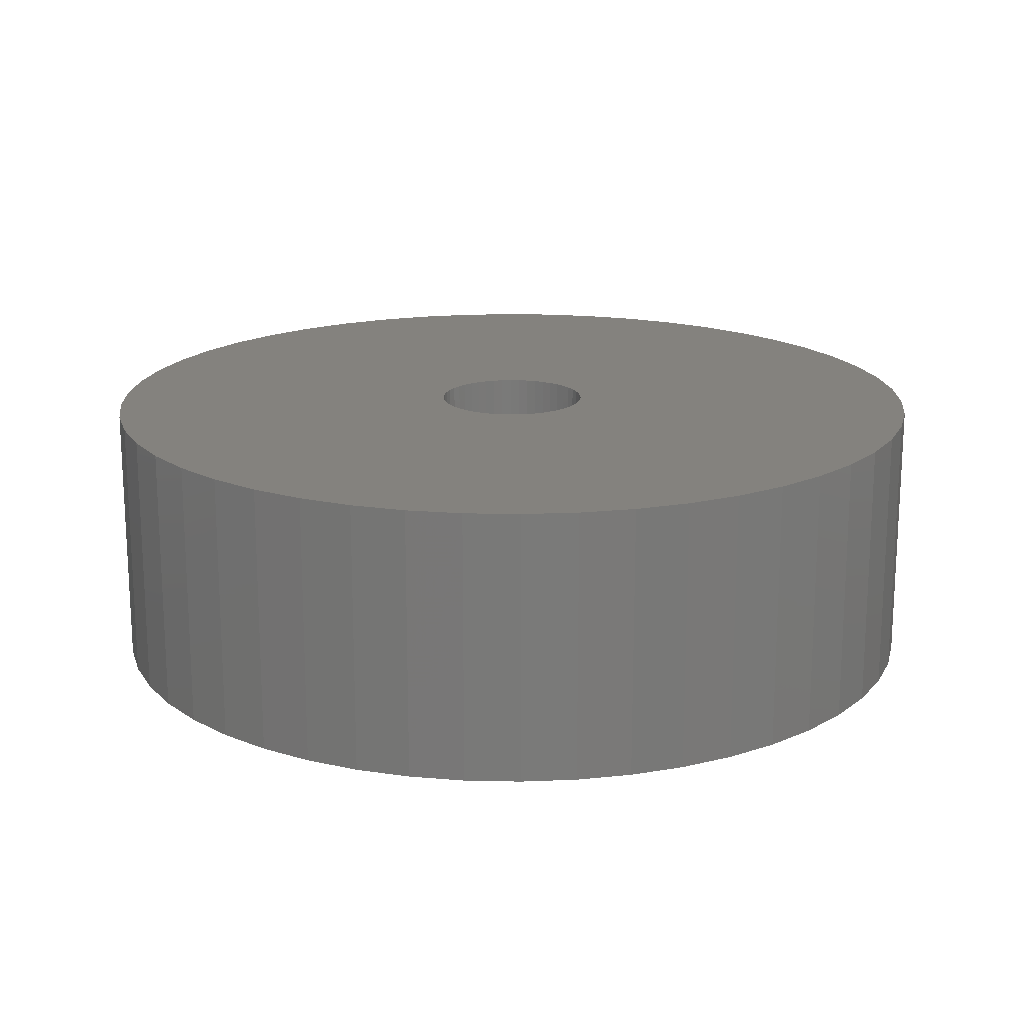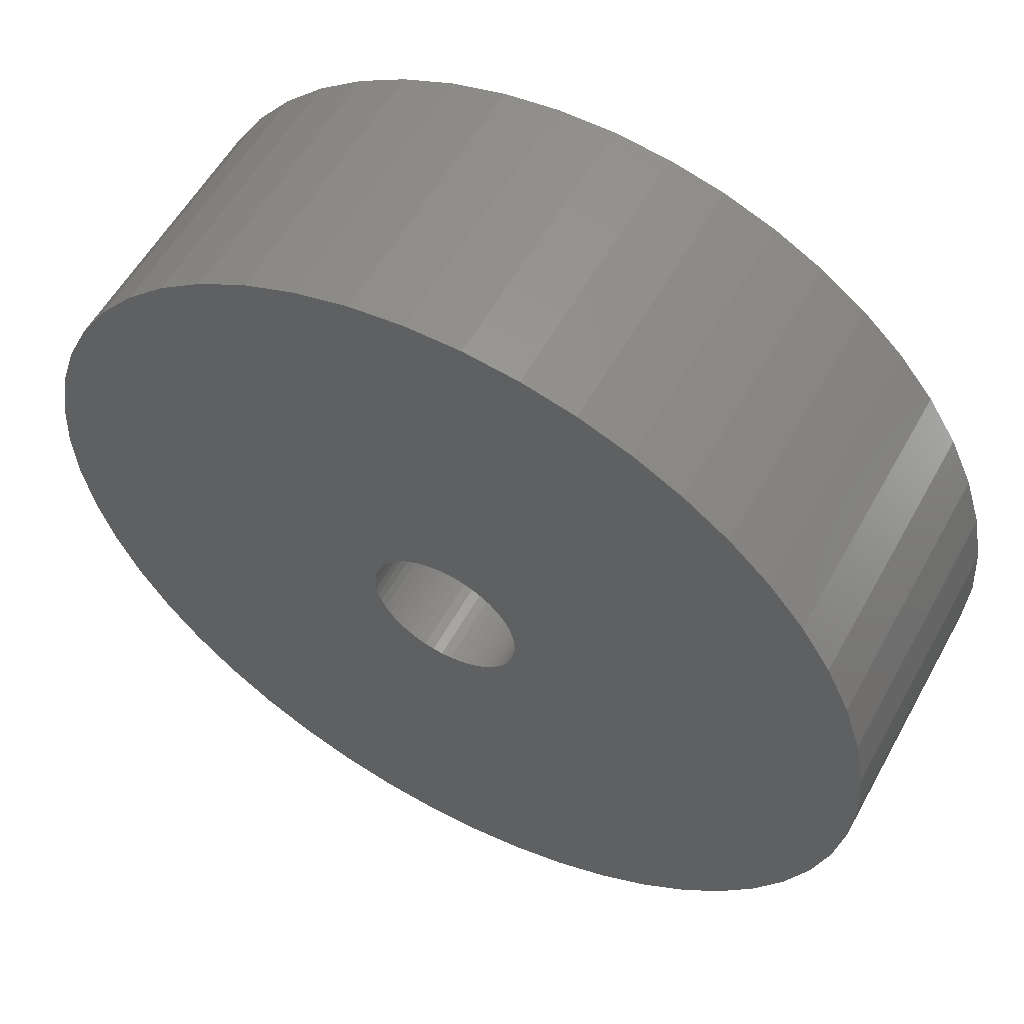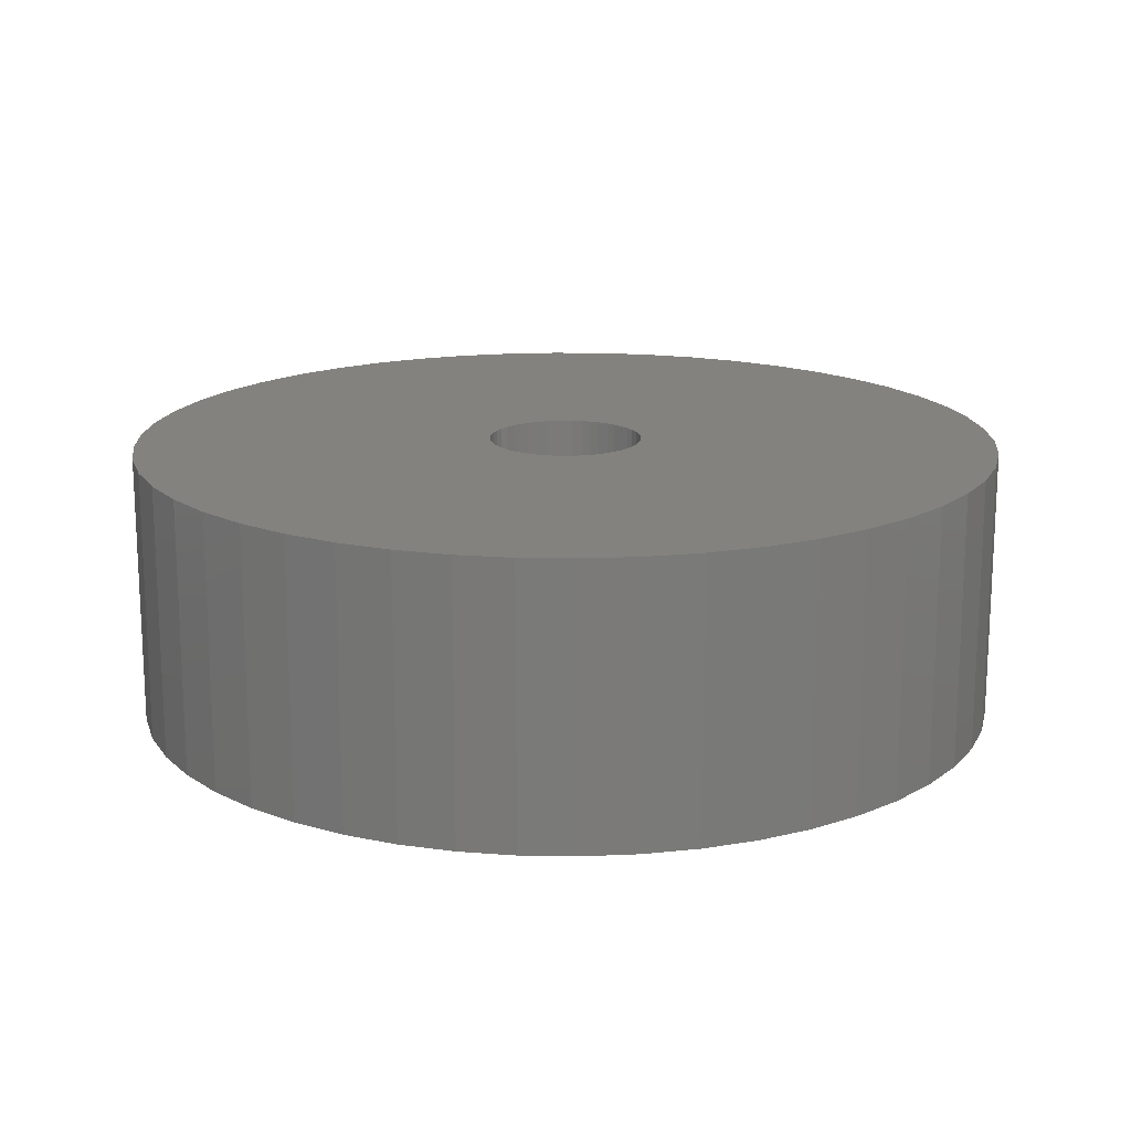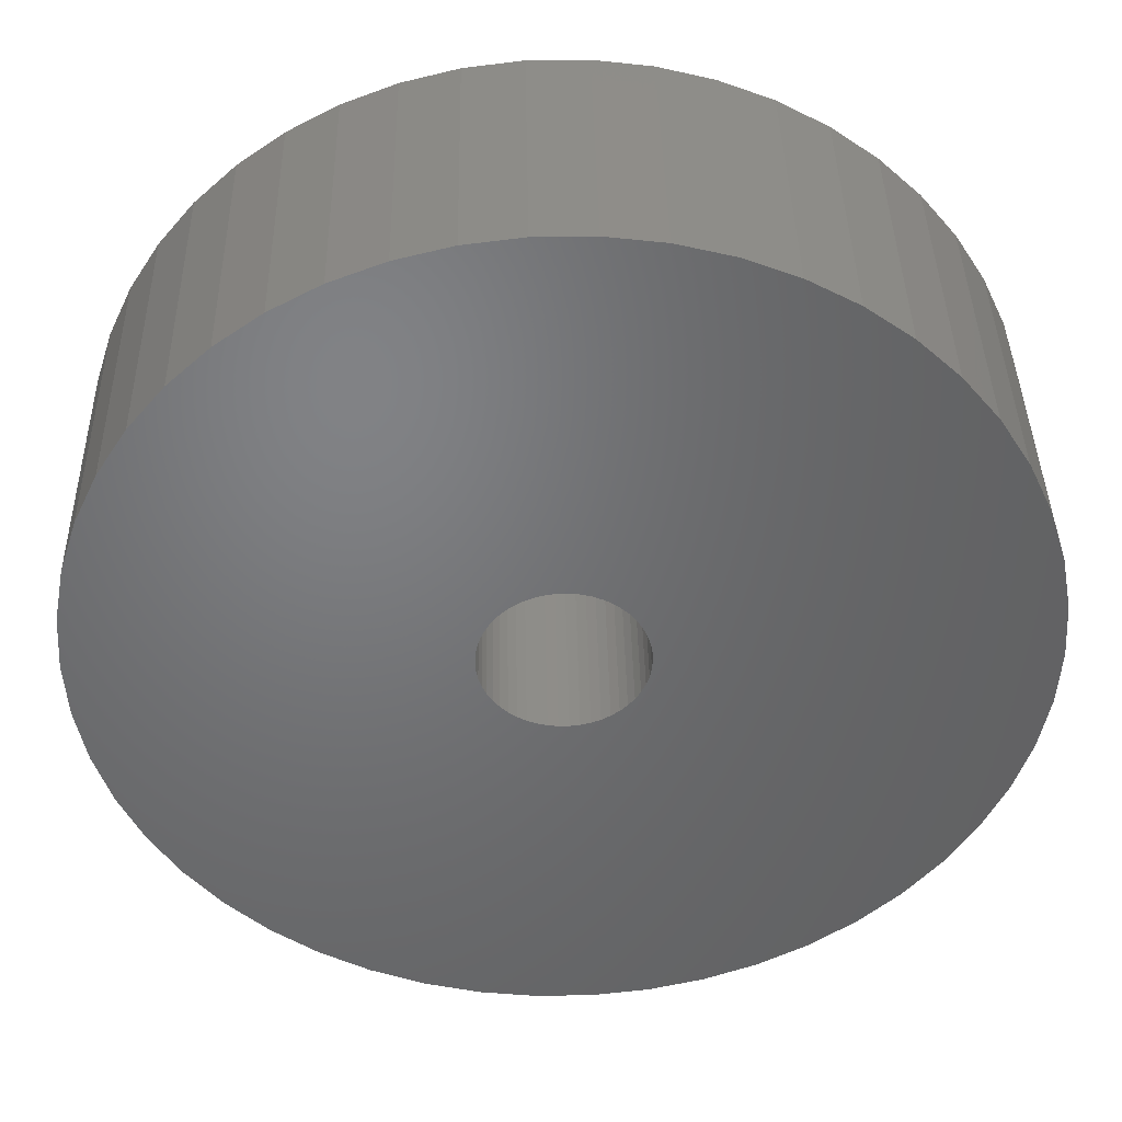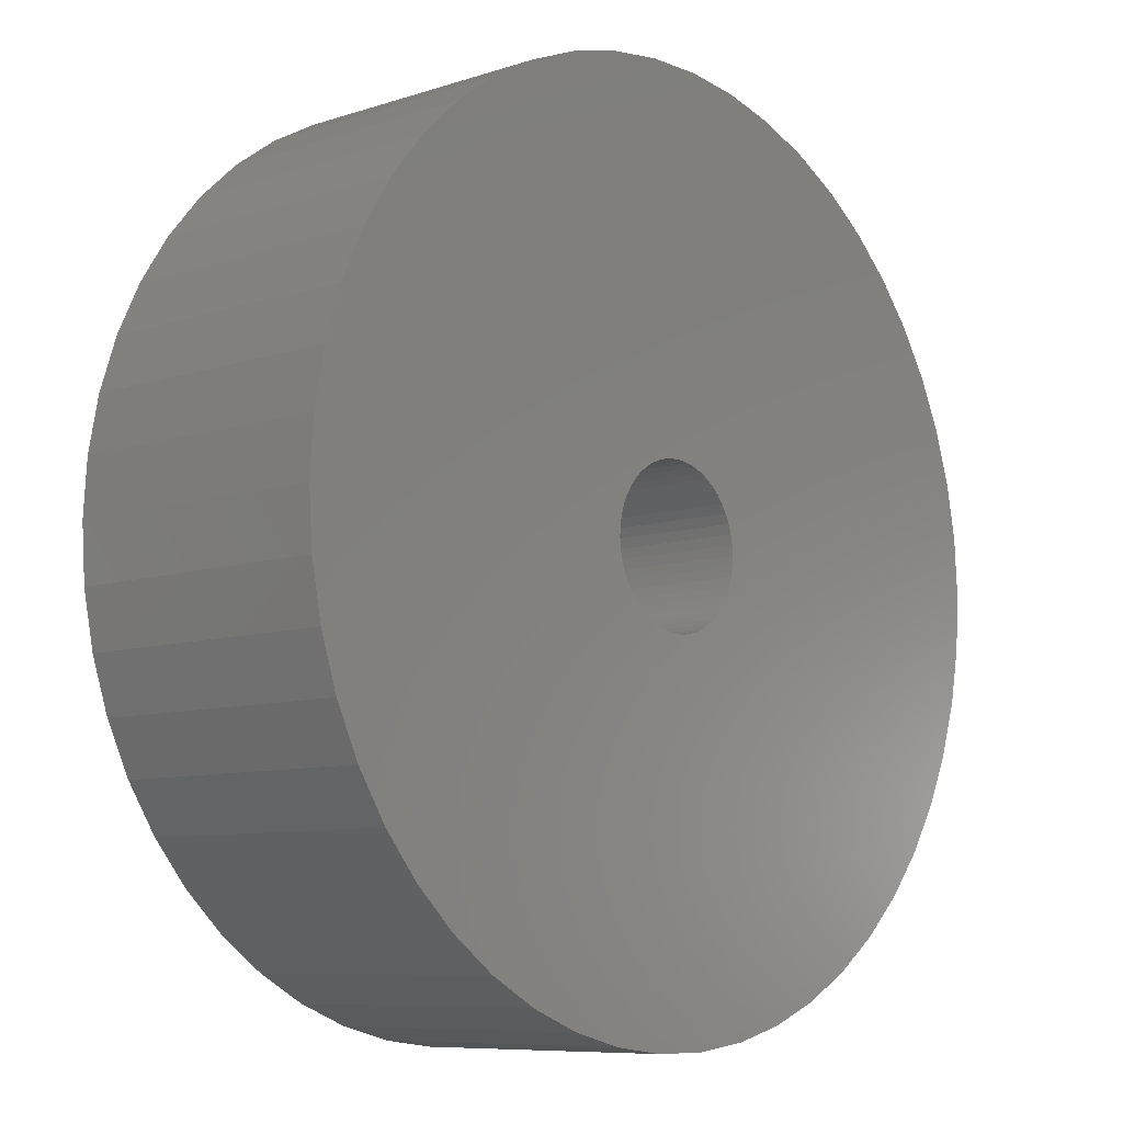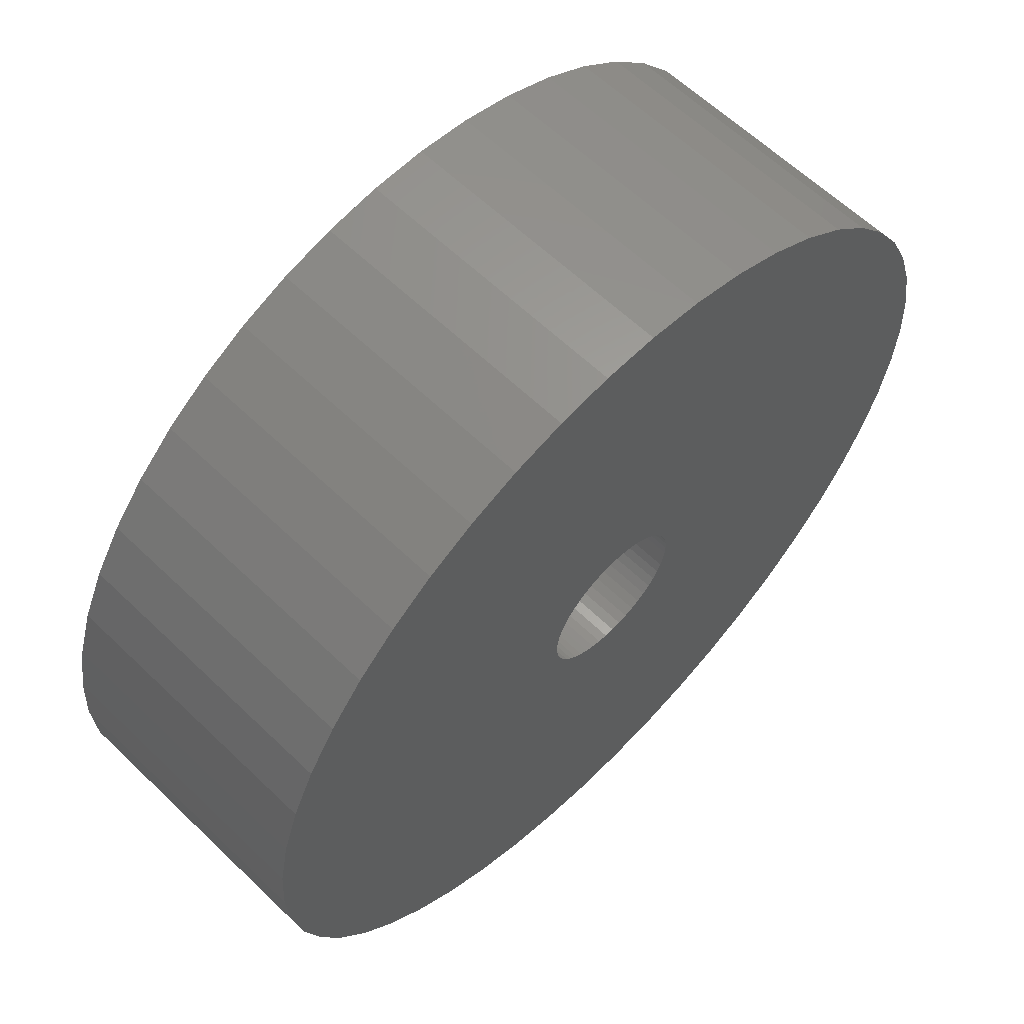
<metadata>
{"format":"stl","ext":"stl","renderer":"f3d","projection":"perspective","resolution":1024,"background":"white","views":[{"elev":17.6,"azim":153.7,"up":"+Z"},{"elev":56.3,"azim":-151.4,"up":"+Y"},{"elev":16.6,"azim":-163.6,"up":"+Z"},{"elev":39.7,"azim":-1.1,"up":"+Y"},{"elev":-8.3,"azim":131.9,"up":"+Y"},{"elev":61.2,"azim":-45.6,"up":"+Y"}]}
</metadata>
<code>
# stl→obj: 200 verts, 400 faces
v 24 0 7.5
v 23.81 3.008 -7.5
v 23.81 3.008 7.5
v 24 0 -7.5
v -24 0 -7.5
v -23.81 3.008 7.5
v -23.81 3.008 -7.5
v -24 0 7.5
v 1.507 23.95 -7.5
v -1.507 23.95 7.5
v 1.507 23.95 7.5
v -1.507 23.95 -7.5
v -1.507 -23.95 -7.5
v 1.507 -23.95 7.5
v -1.507 -23.95 7.5
v 1.507 -23.95 -7.5
v 17.5 16.43 -7.5
v 15.3 18.49 7.5
v 17.5 16.43 7.5
v 15.3 18.49 -7.5
v -15.3 18.49 -7.5
v -17.5 16.43 7.5
v -15.3 18.49 7.5
v -17.5 16.43 -7.5
v -7.416 22.83 -7.5
v -10.22 21.72 7.5
v -7.416 22.83 7.5
v -10.22 21.72 -7.5
v 22.31 8.835 7.5
v 21.03 11.56 -7.5
v 21.03 11.56 7.5
v 22.31 8.835 -7.5
v 23.25 5.969 -7.5
v 23.25 5.969 7.5
v 19.42 14.11 -7.5
v 19.42 14.11 7.5
v 10.22 21.72 -7.5
v 7.416 22.83 7.5
v 10.22 21.72 7.5
v 7.416 22.83 -7.5
v 4.497 23.57 7.5
v 4.497 23.57 -7.5
v 12.86 20.26 -7.5
v 12.86 20.26 7.5
v -22.31 8.835 -7.5
v -21.03 11.56 7.5
v -21.03 11.56 -7.5
v -22.31 8.835 7.5
v -19.42 14.11 -7.5
v -19.42 14.11 7.5
v -23.25 5.969 -7.5
v -23.25 5.969 7.5
v -4.497 23.57 7.5
v -4.497 23.57 -7.5
v 4.497 -23.57 7.5
v 4.497 -23.57 -7.5
v 4.25 0 7.5
v 4.216 0.5327 7.5
v 23.81 -3.008 7.5
v 4.116 1.057 7.5
v 4.216 -0.5327 7.5
v 3.952 1.565 7.5
v 23.25 -5.969 7.5
v 3.724 2.047 7.5
v 4.116 -1.057 7.5
v 3.438 2.498 7.5
v 22.31 -8.835 7.5
v 3.098 2.909 7.5
v 3.952 -1.565 7.5
v 2.709 3.275 7.5
v 21.03 -11.56 7.5
v 2.277 3.588 7.5
v 3.724 -2.047 7.5
v 1.81 3.846 7.5
v 19.42 -14.11 7.5
v 1.313 4.042 7.5
v 3.438 -2.498 7.5
v 17.5 -16.43 7.5
v 0.7964 4.175 7.5
v 0.2669 4.242 7.5
v -0.2669 4.242 7.5
v -0.7964 4.175 7.5
v -1.313 4.042 7.5
v -1.81 3.846 7.5
v -2.277 3.588 7.5
v -12.86 20.26 7.5
v -2.709 3.275 7.5
v -3.098 2.909 7.5
v -3.438 2.498 7.5
v 3.098 -2.909 7.5
v 15.3 -18.49 7.5
v 2.709 -3.275 7.5
v 12.86 -20.26 7.5
v 2.277 -3.588 7.5
v 10.22 -21.72 7.5
v 1.81 -3.846 7.5
v 7.416 -22.83 7.5
v 1.313 -4.042 7.5
v 0.7964 -4.175 7.5
v 0.2669 -4.242 7.5
v -0.2669 -4.242 7.5
v -0.7964 -4.175 7.5
v -4.497 -23.57 7.5
v -1.313 -4.042 7.5
v -7.416 -22.83 7.5
v -1.81 -3.846 7.5
v -10.22 -21.72 7.5
v -2.277 -3.588 7.5
v -12.86 -20.26 7.5
v -2.709 -3.275 7.5
v -15.3 -18.49 7.5
v -3.098 -2.909 7.5
v -17.5 -16.43 7.5
v -3.438 -2.498 7.5
v -19.42 -14.11 7.5
v -3.724 -2.047 7.5
v -21.03 -11.56 7.5
v -3.952 -1.565 7.5
v -22.31 -8.835 7.5
v -4.116 -1.057 7.5
v -23.25 -5.969 7.5
v -4.216 -0.5327 7.5
v -23.81 -3.008 7.5
v -4.25 0 7.5
v -3.724 2.047 7.5
v -3.952 1.565 7.5
v -4.116 1.057 7.5
v -4.216 0.5327 7.5
v -12.86 20.26 -7.5
v 23.81 -3.008 -7.5
v 19.42 -14.11 -7.5
v 17.5 -16.43 -7.5
v 23.25 -5.969 -7.5
v 22.31 -8.835 -7.5
v -17.5 -16.43 -7.5
v -15.3 -18.49 -7.5
v -21.03 -11.56 -7.5
v -22.31 -8.835 -7.5
v -19.42 -14.11 -7.5
v 4.25 0 -7.5
v 4.216 -0.5327 -7.5
v 4.116 -1.057 -7.5
v 4.216 0.5327 -7.5
v 3.952 -1.565 -7.5
v 21.03 -11.56 -7.5
v 3.724 -2.047 -7.5
v 4.116 1.057 -7.5
v 3.438 -2.498 -7.5
v 3.098 -2.909 -7.5
v 15.3 -18.49 -7.5
v 3.952 1.565 -7.5
v 2.709 -3.275 -7.5
v 12.86 -20.26 -7.5
v 2.277 -3.588 -7.5
v 10.22 -21.72 -7.5
v 3.724 2.047 -7.5
v 1.81 -3.846 -7.5
v 7.416 -22.83 -7.5
v 1.313 -4.042 -7.5
v 3.438 2.498 -7.5
v 0.7964 -4.175 -7.5
v 0.2669 -4.242 -7.5
v -0.2669 -4.242 -7.5
v -0.7964 -4.175 -7.5
v -4.497 -23.57 -7.5
v -1.313 -4.042 -7.5
v -7.416 -22.83 -7.5
v -1.81 -3.846 -7.5
v -10.22 -21.72 -7.5
v -2.277 -3.588 -7.5
v -12.86 -20.26 -7.5
v -2.709 -3.275 -7.5
v -3.098 -2.909 -7.5
v -3.438 -2.498 -7.5
v 3.098 2.909 -7.5
v 2.709 3.275 -7.5
v 2.277 3.588 -7.5
v 1.81 3.846 -7.5
v 1.313 4.042 -7.5
v 0.7964 4.175 -7.5
v 0.2669 4.242 -7.5
v -0.2669 4.242 -7.5
v -0.7964 4.175 -7.5
v -1.313 4.042 -7.5
v -1.81 3.846 -7.5
v -2.277 3.588 -7.5
v -2.709 3.275 -7.5
v -3.098 2.909 -7.5
v -3.438 2.498 -7.5
v -3.724 2.047 -7.5
v -3.952 1.565 -7.5
v -4.116 1.057 -7.5
v -4.216 0.5327 -7.5
v -4.25 0 -7.5
v -3.724 -2.047 -7.5
v -3.952 -1.565 -7.5
v -4.116 -1.057 -7.5
v -23.25 -5.969 -7.5
v -4.216 -0.5327 -7.5
v -23.81 -3.008 -7.5
f 1 2 3
f 2 1 4
f 5 6 7
f 6 5 8
f 9 10 11
f 10 9 12
f 13 14 15
f 14 13 16
f 17 18 19
f 18 17 20
f 21 22 23
f 22 21 24
f 25 26 27
f 26 25 28
f 29 30 31
f 30 29 32
f 3 33 34
f 33 3 2
f 31 35 36
f 35 31 30
f 37 38 39
f 38 37 40
f 40 41 38
f 41 40 42
f 43 39 44
f 39 43 37
f 45 46 47
f 46 45 48
f 49 22 24
f 22 49 50
f 51 48 45
f 48 51 52
f 12 53 10
f 53 12 54
f 16 55 14
f 55 16 56
f 34 32 29
f 32 34 33
f 36 17 19
f 17 36 35
f 42 11 41
f 11 42 9
f 20 44 18
f 44 20 43
f 47 50 49
f 50 47 46
f 7 52 51
f 52 7 6
f 57 1 3
f 58 3 34
f 1 57 59
f 60 34 29
f 61 59 57
f 62 29 31
f 59 61 63
f 64 31 36
f 65 63 61
f 66 36 19
f 63 65 67
f 68 19 18
f 69 67 65
f 70 18 44
f 67 69 71
f 72 44 39
f 73 71 69
f 74 39 38
f 71 73 75
f 76 38 41
f 77 75 73
f 75 77 78
f 3 58 57
f 34 60 58
f 29 62 60
f 31 64 62
f 36 66 64
f 19 68 66
f 18 70 68
f 44 72 70
f 39 74 72
f 79 41 11
f 38 76 74
f 41 79 76
f 11 80 79
f 11 81 80
f 10 81 11
f 81 10 82
f 53 82 10
f 82 53 83
f 27 83 53
f 83 27 84
f 26 84 27
f 84 26 85
f 86 85 26
f 85 86 87
f 23 87 86
f 87 23 88
f 88 22 89
f 22 88 23
f 90 78 77
f 78 90 91
f 92 91 90
f 91 92 93
f 94 93 92
f 93 94 95
f 96 95 94
f 95 96 97
f 98 97 96
f 97 98 55
f 99 55 98
f 55 99 14
f 100 14 99
f 101 14 100
f 15 101 102
f 103 102 104
f 101 15 14
f 105 104 106
f 107 106 108
f 109 108 110
f 111 110 112
f 113 112 114
f 115 114 116
f 117 116 118
f 119 118 120
f 121 120 122
f 102 103 15
f 123 122 124
f 50 89 22
f 89 50 125
f 104 105 103
f 46 125 50
f 106 107 105
f 125 46 126
f 108 109 107
f 48 126 46
f 110 111 109
f 126 48 127
f 112 113 111
f 52 127 48
f 114 115 113
f 127 52 128
f 116 117 115
f 6 128 52
f 118 119 117
f 128 6 124
f 120 121 119
f 8 124 6
f 122 123 121
f 124 8 123
f 28 86 26
f 86 28 129
f 129 23 86
f 23 129 21
f 54 27 53
f 27 54 25
f 59 4 1
f 4 59 130
f 78 131 75
f 131 78 132
f 67 133 63
f 133 67 134
f 63 130 59
f 130 63 133
f 135 111 113
f 111 135 136
f 137 119 138
f 119 137 117
f 135 115 139
f 115 135 113
f 140 4 130
f 141 130 133
f 4 140 2
f 142 133 134
f 143 2 140
f 144 134 145
f 2 143 33
f 146 145 131
f 147 33 143
f 148 131 132
f 33 147 32
f 149 132 150
f 151 32 147
f 152 150 153
f 32 151 30
f 154 153 155
f 156 30 151
f 157 155 158
f 30 156 35
f 159 158 56
f 160 35 156
f 35 160 17
f 130 141 140
f 133 142 141
f 134 144 142
f 145 146 144
f 131 148 146
f 132 149 148
f 150 152 149
f 153 154 152
f 155 157 154
f 161 56 16
f 158 159 157
f 56 161 159
f 16 162 161
f 16 163 162
f 13 163 16
f 163 13 164
f 165 164 13
f 164 165 166
f 167 166 165
f 166 167 168
f 169 168 167
f 168 169 170
f 171 170 169
f 170 171 172
f 136 172 171
f 172 136 173
f 173 135 174
f 135 173 136
f 175 17 160
f 17 175 20
f 176 20 175
f 20 176 43
f 177 43 176
f 43 177 37
f 178 37 177
f 37 178 40
f 179 40 178
f 40 179 42
f 180 42 179
f 42 180 9
f 181 9 180
f 182 9 181
f 12 182 183
f 54 183 184
f 182 12 9
f 25 184 185
f 28 185 186
f 129 186 187
f 21 187 188
f 24 188 189
f 49 189 190
f 47 190 191
f 45 191 192
f 51 192 193
f 183 54 12
f 7 193 194
f 139 174 135
f 174 139 195
f 184 25 54
f 137 195 139
f 185 28 25
f 195 137 196
f 186 129 28
f 138 196 137
f 187 21 129
f 196 138 197
f 188 24 21
f 198 197 138
f 189 49 24
f 197 198 199
f 190 47 49
f 200 199 198
f 191 45 47
f 199 200 194
f 192 51 45
f 5 194 200
f 193 7 51
f 194 5 7
f 155 93 95
f 93 155 153
f 150 78 91
f 78 150 132
f 75 145 71
f 145 75 131
f 138 121 198
f 121 138 119
f 158 95 97
f 95 158 155
f 56 97 55
f 97 56 158
f 71 134 67
f 134 71 145
f 165 15 103
f 15 165 13
f 136 109 111
f 109 136 171
f 139 117 137
f 117 139 115
f 198 123 200
f 123 198 121
f 200 8 5
f 8 200 123
f 153 91 93
f 91 153 150
f 167 103 105
f 103 167 165
f 169 105 107
f 105 169 167
f 171 107 109
f 107 171 169
f 140 58 143
f 58 140 57
f 124 193 128
f 193 124 194
f 182 80 81
f 80 182 181
f 162 101 100
f 101 162 163
f 149 77 148
f 77 149 90
f 176 68 70
f 68 176 175
f 188 87 88
f 87 188 187
f 185 83 84
f 83 185 184
f 144 65 142
f 65 144 69
f 151 64 156
f 64 151 62
f 143 60 147
f 60 143 58
f 156 66 160
f 66 156 64
f 179 74 76
f 74 179 178
f 180 76 79
f 76 180 179
f 177 70 72
f 70 177 176
f 126 190 125
f 190 126 191
f 127 191 126
f 191 127 192
f 186 84 85
f 84 186 185
f 183 81 82
f 81 183 182
f 161 100 99
f 100 161 162
f 147 62 151
f 62 147 60
f 160 68 175
f 68 160 66
f 181 79 80
f 79 181 180
f 178 72 74
f 72 178 177
f 125 189 89
f 189 125 190
f 89 188 88
f 188 89 189
f 128 192 127
f 192 128 193
f 187 85 87
f 85 187 186
f 184 82 83
f 82 184 183
f 141 57 140
f 57 141 61
f 148 73 146
f 73 148 77
f 142 61 141
f 61 142 65
f 152 94 92
f 94 152 154
f 146 69 144
f 69 146 73
f 114 195 116
f 195 114 174
f 118 197 120
f 197 118 196
f 122 194 124
f 194 122 199
f 149 92 90
f 92 149 152
f 159 99 98
f 99 159 161
f 154 96 94
f 96 154 157
f 157 98 96
f 98 157 159
f 166 106 104
f 106 166 168
f 164 104 102
f 104 164 166
f 172 112 110
f 112 172 173
f 112 174 114
f 174 112 173
f 116 196 118
f 196 116 195
f 120 199 122
f 199 120 197
f 170 110 108
f 110 170 172
f 168 108 106
f 108 168 170
f 163 102 101
f 102 163 164

</code>
